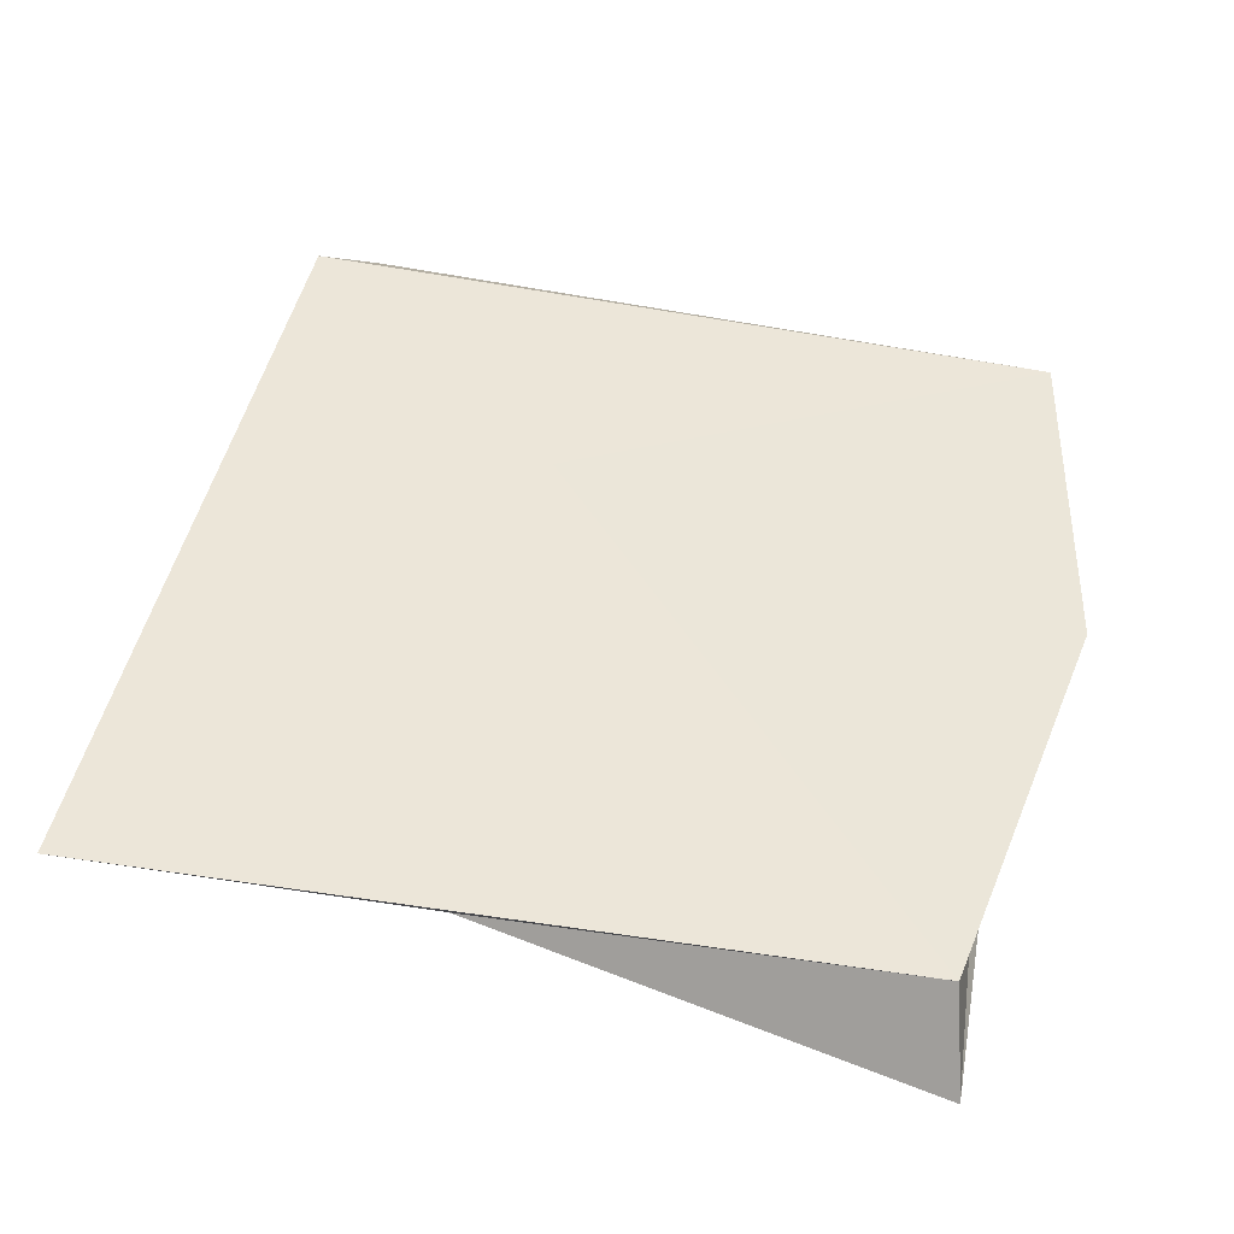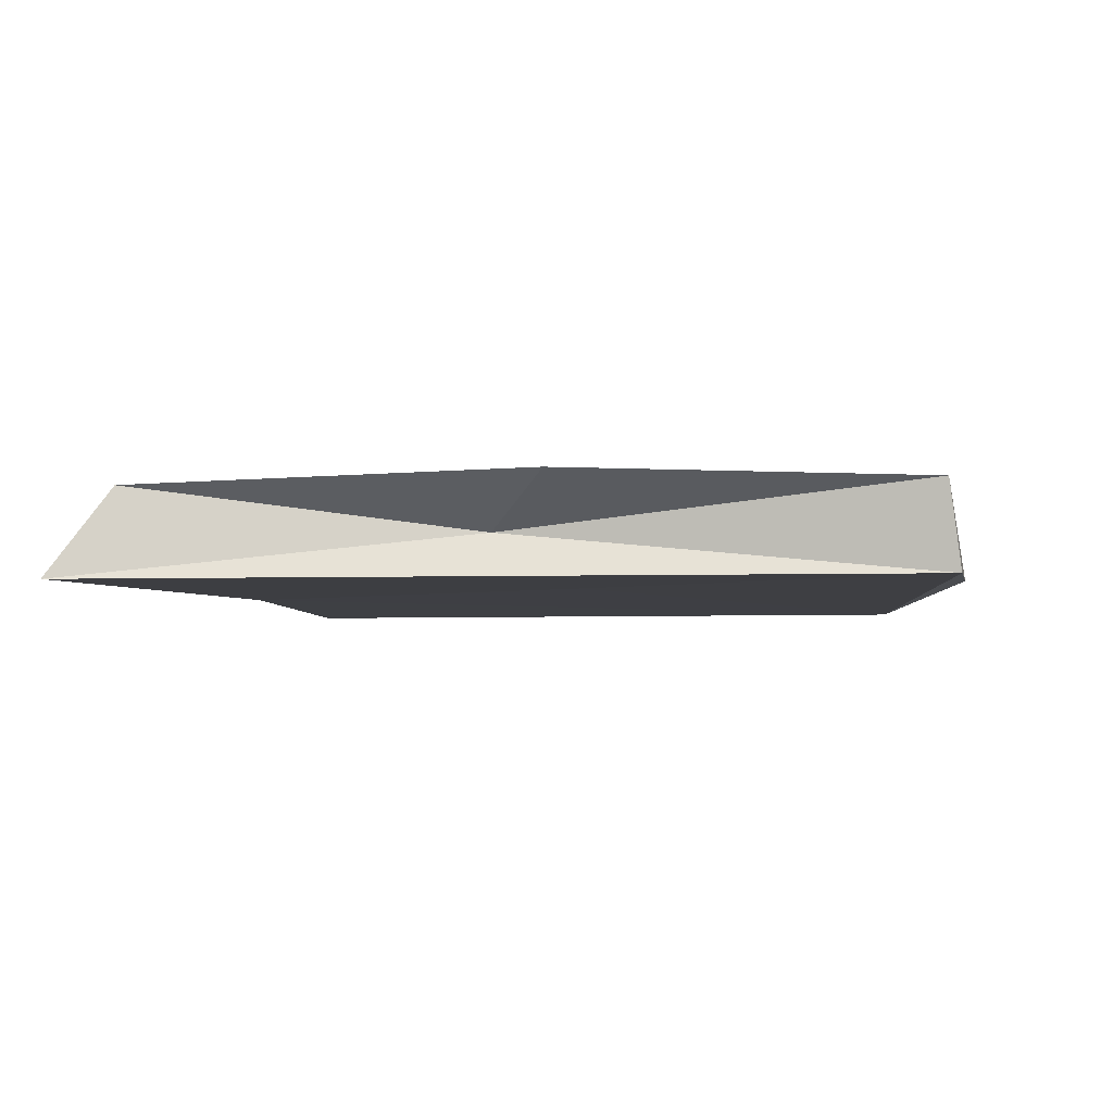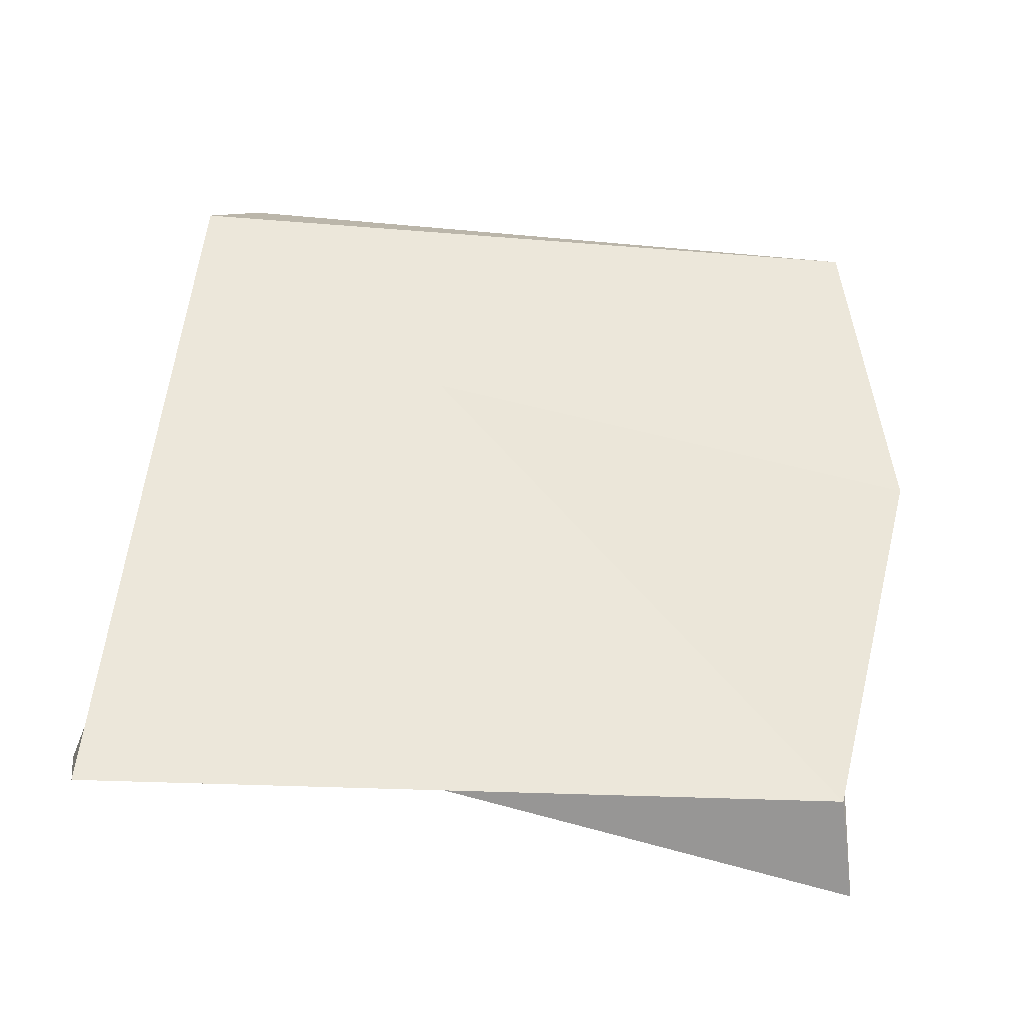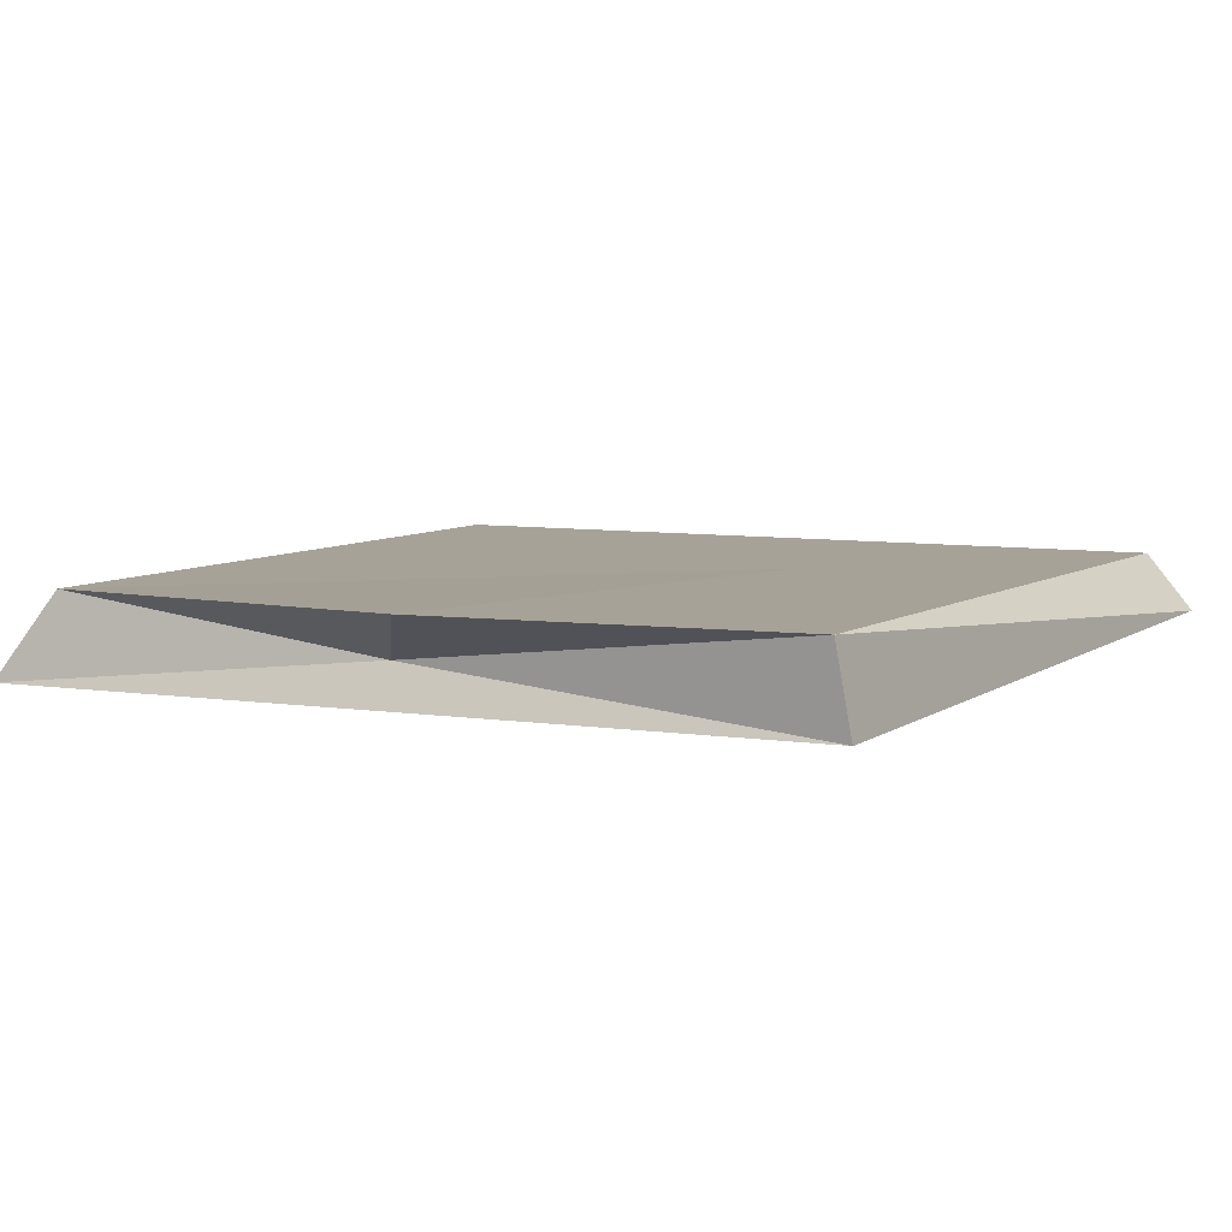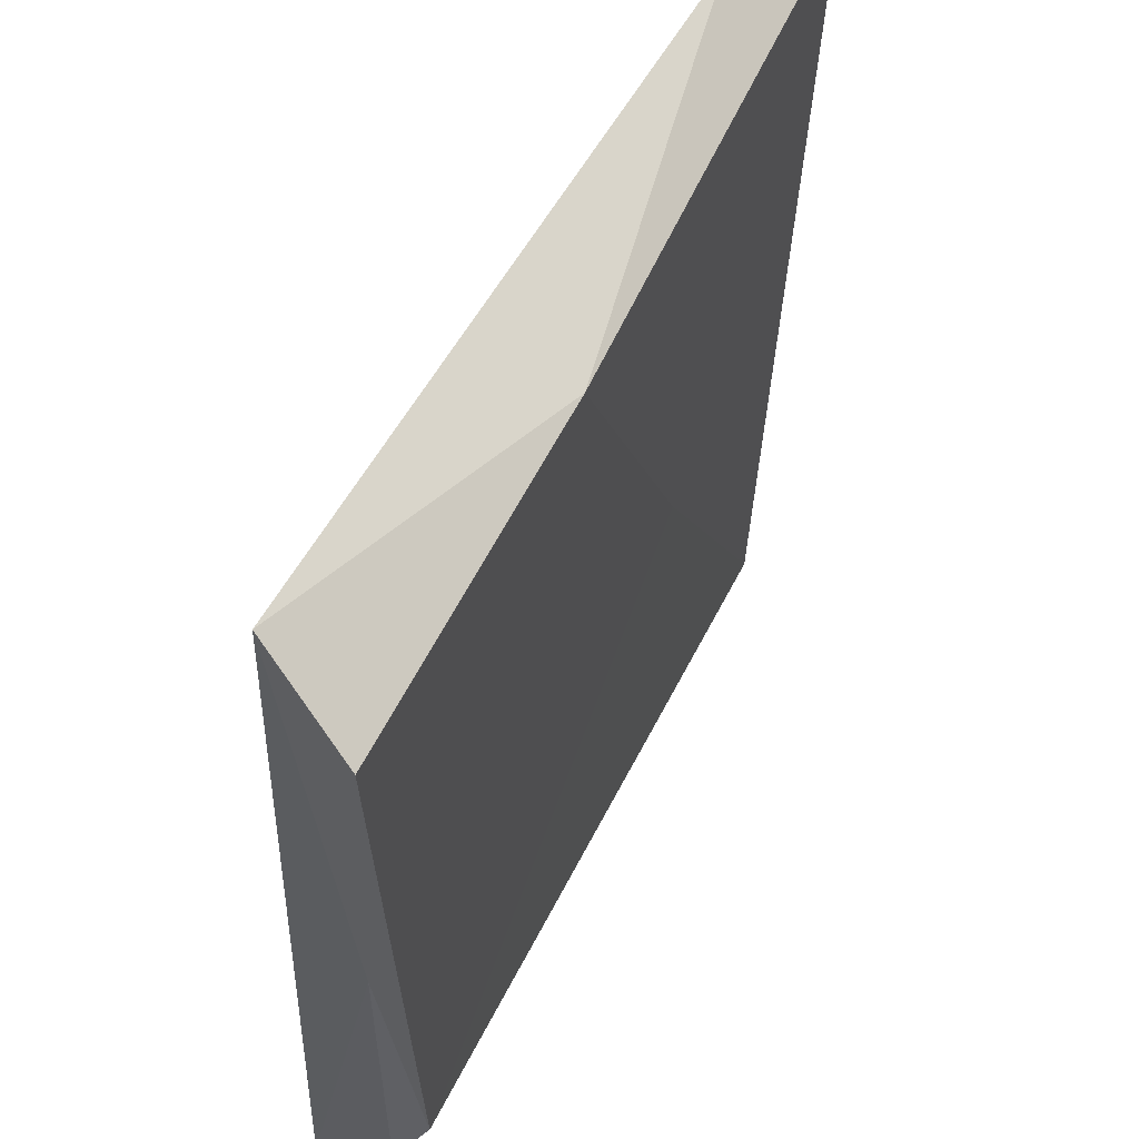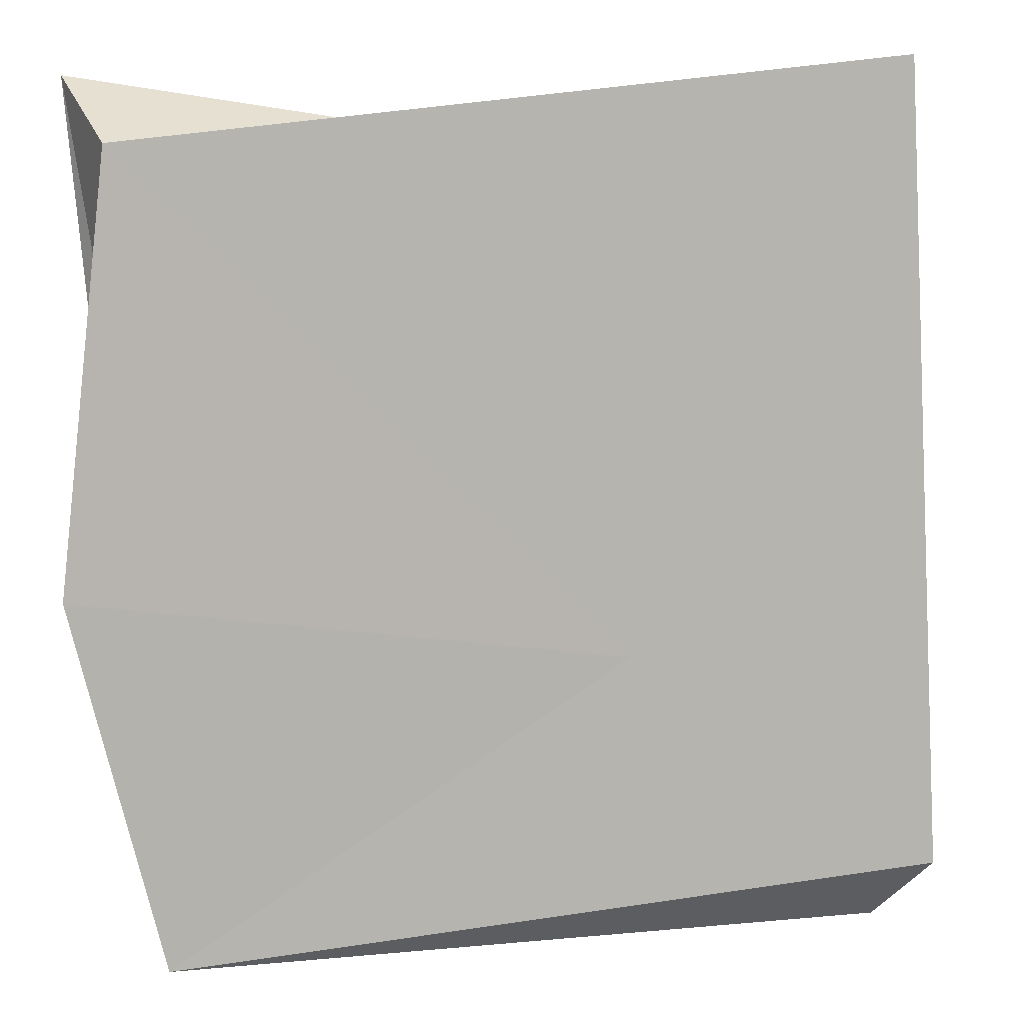
<metadata>
{"format":"obj","ext":"obj","renderer":"f3d","projection":"perspective","resolution":1024,"background":"white","views":[{"elev":48.4,"azim":15.7,"up":"+Y"},{"elev":-4.1,"azim":99.0,"up":"+Y"},{"elev":53.6,"azim":8.1,"up":"+Y"},{"elev":6.4,"azim":121.5,"up":"+Y"},{"elev":56.3,"azim":-64.7,"up":"+Z"},{"elev":7.7,"azim":161.2,"up":"+Z"}]}
</metadata>
<code>
o slab_Cube.001
v -1.038 -0.001294 -0.158
v -1.065 -0.02032 -1.13
v -1.05 -0.1316 -0.8616
v 1.027 -0.01132 0.0952
v 0.9688 -0.1219 -1.077
v 1.186 -0.1277 1.225
v -1.165 -0.1253 1.096
v -0.1297 -0.1149 1.041
v 0.39 -0.118 -0.0399
v -0.2592 0.1209 -0.3048
v 1.002 0.1174 -1.047
v 1.127 0.1146 1.054
v -1.07 0.1246 1.3
v 1.252 0.1282 -0.07466
v -1.184 0.1244 -0.9541
f 15 2 1
f 10 15 13
f 2 11 5
f 10 12 14
f 2 15 11
f 2 5 3
f 1 13 15
f 4 12 6
f 11 14 4
f 14 12 4
f 11 4 5
f 7 1 3
f 13 1 7
f 13 7 8
f 3 1 2
f 12 13 8
f 4 6 5
f 3 5 9
f 12 8 6
f 9 5 6
f 3 9 8
f 8 7 3
f 9 6 8
f 15 10 11
f 12 10 13
f 11 10 14

</code>
